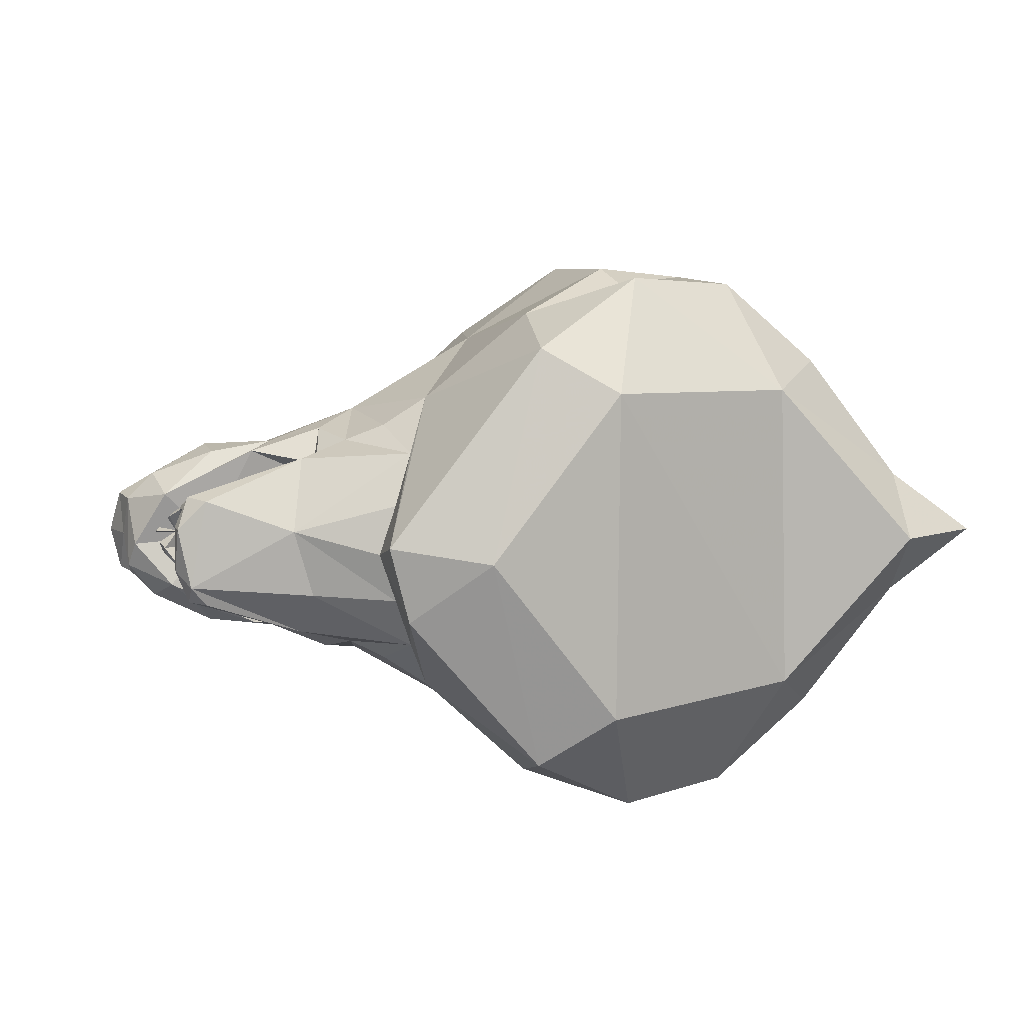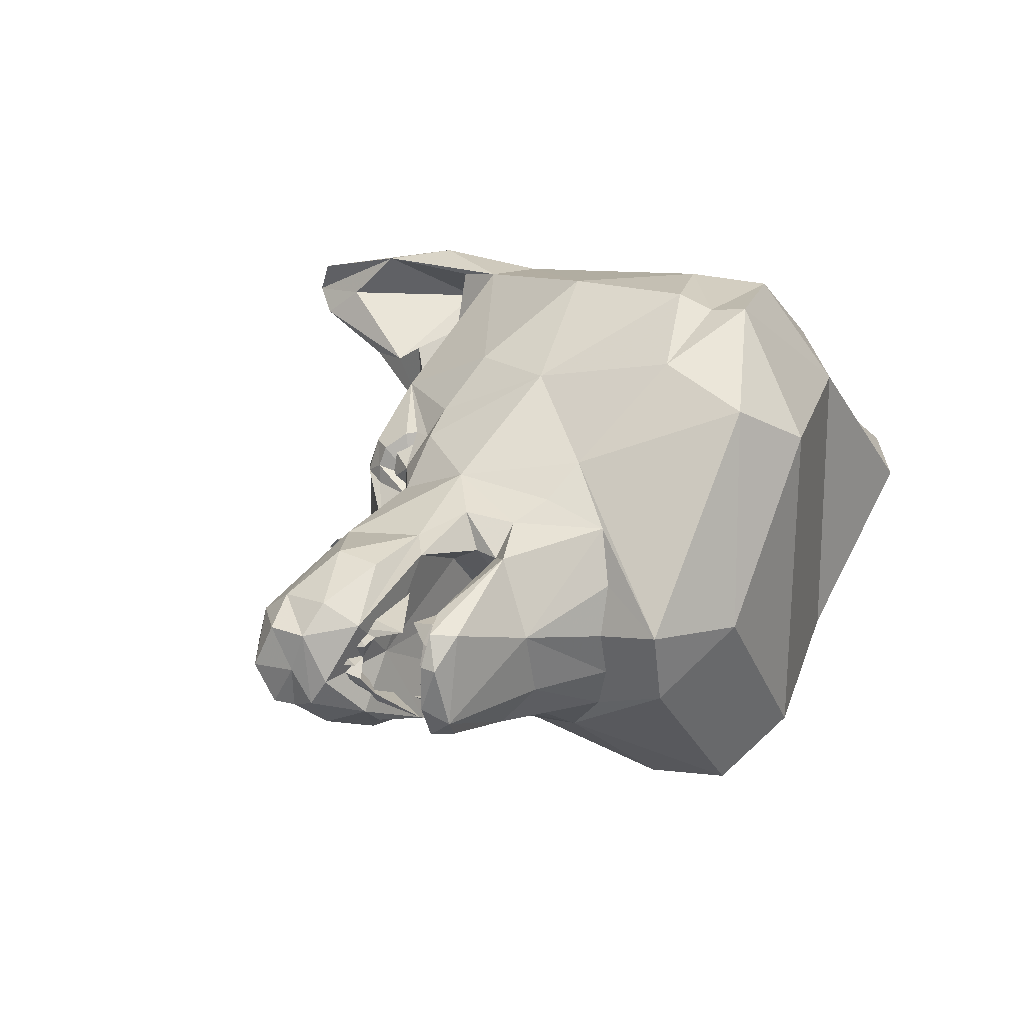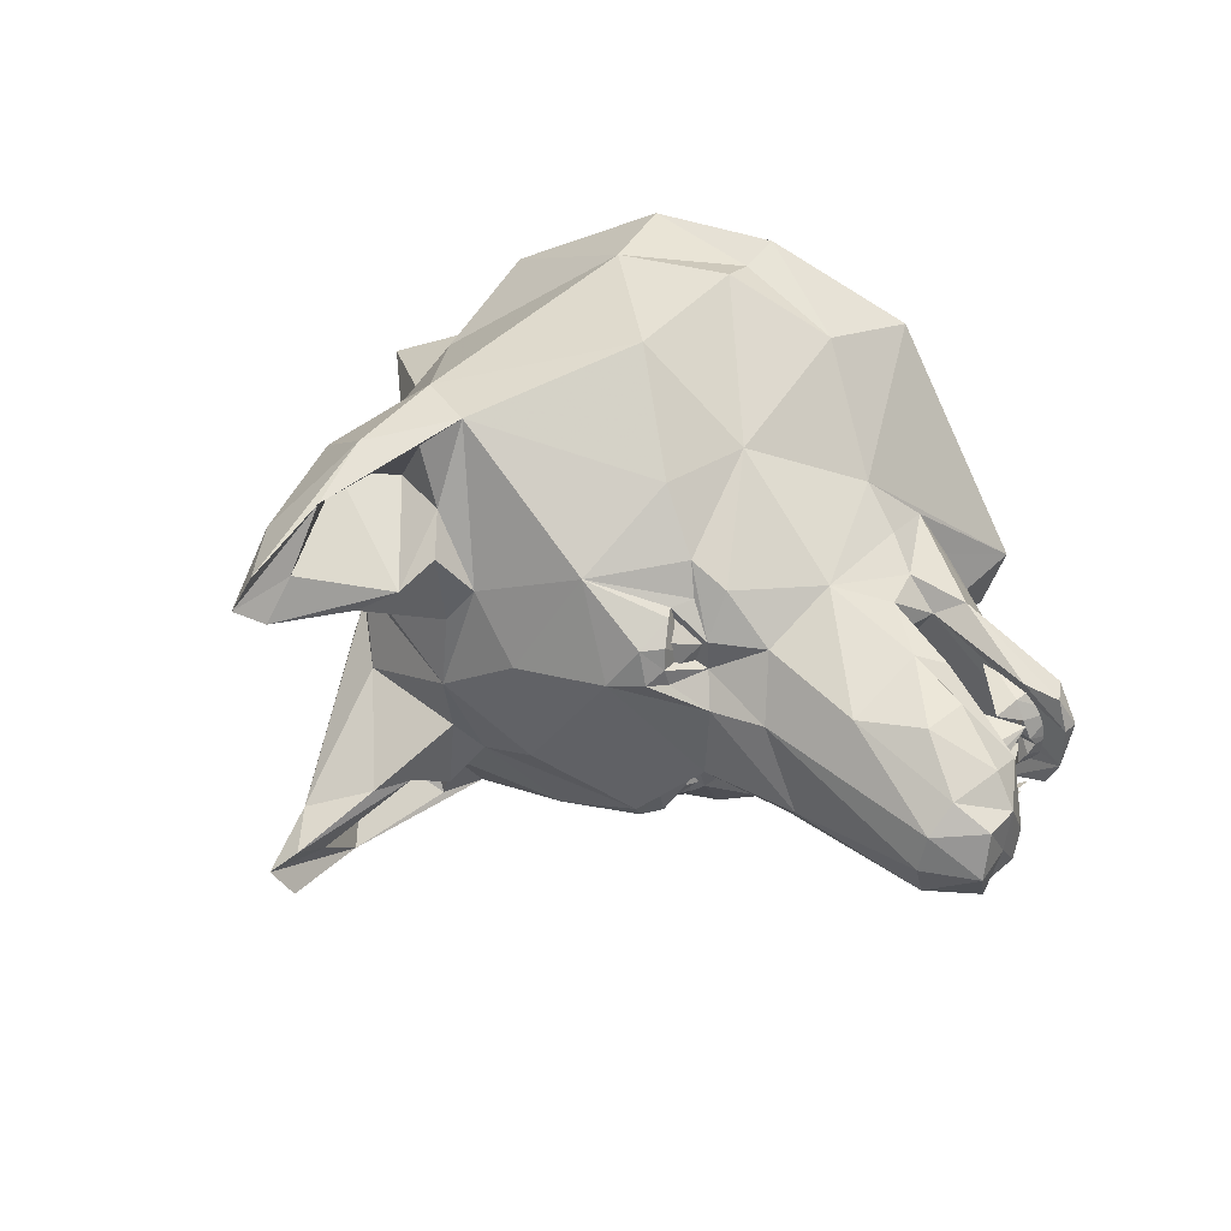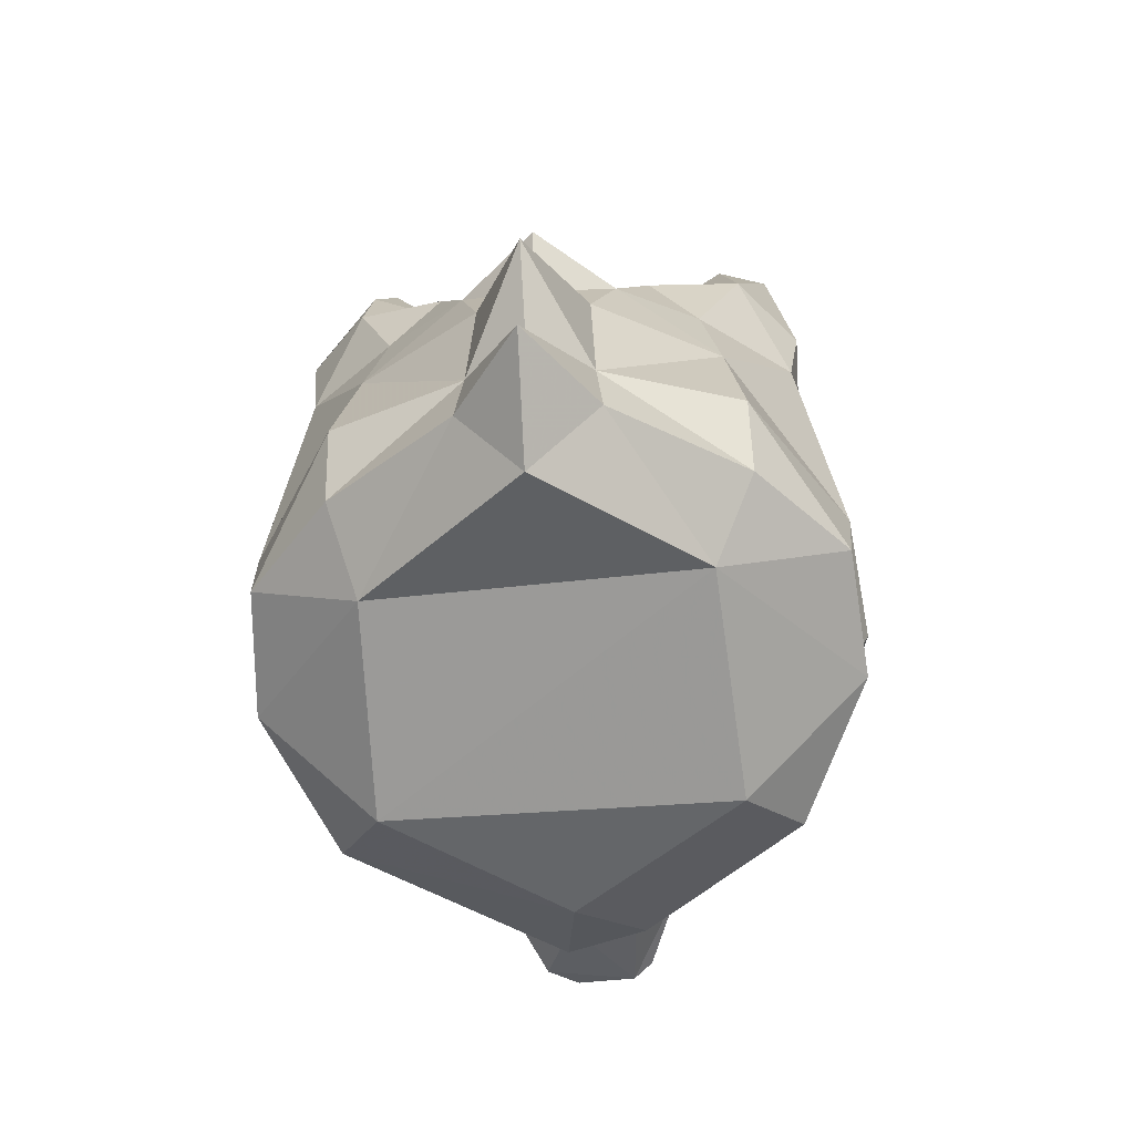
<metadata>
{"format":"obj","ext":"obj","renderer":"f3d","projection":"perspective","resolution":1024,"background":"white","views":[{"elev":8.5,"azim":-14.5,"up":"+Z"},{"elev":23.6,"azim":-54.3,"up":"+Z"},{"elev":45.1,"azim":-132.5,"up":"+Z"},{"elev":-49.9,"azim":95.3,"up":"+Y"}]}
</metadata>
<code>
o Mesh_objRabbithead02.002
v -0.2405 -0.1529 -0.1067
v -0.2574 -0.1438 -0.08686
v -0.2604 -0.1371 -0.09848
v -0.1056 -0.04832 -0.05081
v -0.1166 -0.05591 -0.1261
v -0.1358 -0.07842 -0.1028
v 0.08443 -0.07716 -0.119
v 0.05338 -0.0408 -0.1107
v 0.03868 -0.03126 -0.08439
v 0.1127 -0.07022 -0.08477
v -0.1873 -0.2072 -0.07404
v -0.1782 -0.2061 -0.1056
v -0.141 -0.2219 -0.1071
v -0.1489 -0.2237 -0.08406
v -0.1822 -0.1899 -0.1261
v -0.1317 -0.212 -0.131
v -0.1195 -0.1893 -0.1557
v -0.1465 -0.1385 -0.1457
v -0.08767 -0.1443 -0.1812
v 0.01778 -0.01704 -0.1124
v -0.2205 -0.1408 -0.1273
v -0.2474 -0.1353 -0.1144
v 0.05695 -0.03542 -0.1328
v 0.05577 -0.06388 -0.1546
v 0.03291 -0.0037 -0.1742
v 0.009546 -0.02109 -0.2001
v -0.007798 -0.05665 -0.198
v -0.004154 0.01742 -0.1927
v 0.000703 0.03925 -0.1502
v -0.01967 0.0148 -0.1412
v -0.01434 0.05557 -0.1564
v -0.02436 -0.002368 -0.1434
v -0.000331 0.04365 -0.1883
v -0.1522 -0.1817 -0.08396
v -0.1713 -0.176 -0.1228
v -0.1776 -0.1799 -0.1187
v -0.007518 0.067 -0.1665
v 0.1088 -0.111 -0.08484
v 0.01703 -0.1681 -0.2129
v 0.02146 -0.06287 -0.1951
v 0.0672 -0.1106 -0.1638
v -0.0685 -0.05433 -0.1609
v -0.09058 -0.07088 -0.1573
v -0.1091 -0.07642 -0.1436
v -0.1143 -0.06045 -0.1352
v -0.04011 -0.03356 -0.1311
v -0.07268 -0.03367 -0.1103
v -0.03309 -0.01791 -0.08409
v -0.1408 -0.2528 -0.112
v -0.2358 -0.1987 -0.1007
v -0.2284 -0.196 -0.1098
v -0.1397 -0.1854 -0.1421
v -0.1549 -0.1761 -0.135
v -0.1627 -0.1495 -0.1424
v -0.1595 -0.1643 -0.1127
v -0.1705 -0.1523 -0.1133
v -0.2004 -0.1557 -0.1271
v -0.1741 -0.1657 -0.1258
v -0.07442 -0.2095 -0.1975
v -0.08158 -0.1049 -0.1811
v -0.0302 -0.02421 -0.1174
v -0.2212 -0.1505 -0.08362
v -0.1808 -0.08848 -0.09893
v -0.2452 -0.0976 -0.1001
v -0.2453 -0.09291 -0.0834
v -0.2198 -0.1222 -0.1272
v -0.2454 -0.1112 -0.1113
v -0.194 -0.1104 -0.1249
v -0.1457 -0.1041 -0.13
v -0.1897 -0.1461 -0.1308
v -0.1228 -0.1012 -0.15
v -0.1051 -0.09734 -0.1579
v 0.08567 -0.1691 -0.1721
v 0.1057 -0.1192 -0.1092
v 0.1142 -0.1796 -0.1118
v 0.1594 -0.1482 -0.08512
v -0.2627 -0.1166 -0.1025
v -0.2667 -0.109 -0.08397
v -0.2584 -0.1249 -0.1038
v -0.1214 -0.06579 -0.1201
v -0.004874 -0.0354 -0.1935
v -0.01439 0.06002 -0.1815
v -0.03789 -0.1319 -0.2158
v -0.03097 -0.1894 -0.218
v -0.242 -0.1876 -0.09392
v -0.2219 -0.1821 -0.1123
v -0.2359 -0.1881 -0.1094
v -0.14 -0.1695 -0.08398
v -0.2276 -0.1503 -0.1177
v -0.1708 -0.09484 -0.1118
v -0.2617 -0.1272 -0.08369
v -0.1266 -0.08827 -0.1274
v -0.1323 -0.09428 -0.1183
v -0.1261 -0.08459 -0.1142
v -0.01362 -0.03632 -0.1631
v -0.01026 0.03864 -0.1701
v 0.02798 -0.01598 -0.169
v 0.01647 -0.04099 -0.16
v -0.0292 -0.02109 -0.1541
v -0.1087 -0.08188 -0.1431
v -0.1167 -0.08392 -0.1215
v -0.1194 -0.07021 -0.1351
v -0.1184 -0.08822 -0.1373
v -0.2412 -0.1948 -0.07287
v -0.144 -0.1511 -0.08393
v -0.2147 -0.1443 -0.106
v -0.2329 -0.179 -0.1046
v -0.2316 -0.1433 -0.1046
v -0.2362 -0.1561 -0.09833
v -0.2365 -0.1425 -0.09781
v -0.07853 -0.2537 -0.1842
v -0.02386 -0.2229 -0.215
v -0.02631 -0.2051 -0.2116
v 0.03019 -0.2034 -0.2109
v 0.07591 -0.2037 -0.1725
v 0.1198 -0.2108 -0.1149
v -0.1502 -0.2546 -0.07618
v -0.2257 -0.1445 -0.1002
v 0.1298 -0.184 -0.08508
v 0.1615 -0.2119 -0.0853
v -0.2294 -0.1425 -0.08833
v -0.2436 -0.1534 -0.08806
v -0.2369 -0.1497 -0.08042
v -0.2479 -0.1366 -0.08378
v -0.243 -0.1517 -0.09185
v -0.2206 -0.1667 -0.1029
v -0.2208 -0.1903 -0.1072
v -0.2254 -0.1778 -0.09974
v -0.2316 -0.1929 -0.09577
v -0.19 -0.1876 -0.1102
v -0.2198 -0.1878 -0.09478
v -0.231 -0.1785 -0.08846
v -0.2318 -0.1816 -0.08364
v -0.2216 -0.1826 -0.08155
v -0.2329 -0.1917 -0.08371
v -0.2193 -0.1874 -0.08244
v -0.228 -0.1766 -0.0948
v -0.1365 -0.07962 -0.06457
v -0.119 -0.05864 -0.04786
v 0.0847 -0.0773 -0.05046
v 0.05358 -0.04091 -0.05835
v -0.1408 -0.222 -0.06115
v -0.1313 -0.2122 -0.03726
v -0.1802 -0.189 -0.04104
v -0.0869 -0.1447 0.01279
v -0.146 -0.1388 -0.02215
v -0.119 -0.1896 -0.01264
v -0.1188 -0.06971 -0.0331
v -0.112 -0.078 -0.02557
v -0.1132 -0.06021 -0.03256
v -0.06514 -0.03146 -0.05892
v 0.01801 -0.01716 -0.05625
v -0.003293 0.01696 0.02432
v -0.006894 -0.05714 0.02939
v 0.009057 -0.01477 0.03167
v 0.001226 0.03897 -0.01804
v 0.01832 0.02896 0.004013
v 0.04205 -0.0216 0.003873
v 0.05734 -0.03564 -0.03626
v -0.01922 0.01455 -0.02701
v -0.01377 0.05526 -0.01173
v -0.02429 -0.004396 -0.0252
v -0.1715 -0.1783 -0.04688
v -0.1568 -0.1781 -0.03373
v -0.006863 0.06664 -0.001593
v 0.06783 -0.1109 -0.005667
v 0.02234 -0.06334 0.02618
v 0.01805 -0.1686 0.04356
v -0.08096 -0.05745 -0.01188
v -0.2279 -0.1979 -0.05917
v -0.1665 -0.1574 -0.0299
v -0.1393 -0.1857 -0.02602
v -0.1707 -0.1667 -0.04609
v -0.2001 -0.1559 -0.04046
v -0.1703 -0.1524 -0.0544
v -0.07352 -0.21 0.02873
v -0.08081 -0.1054 0.01285
v -0.03863 -0.03364 -0.0338
v -0.02994 -0.02435 -0.0509
v -0.2428 -0.1525 -0.06124
v -0.2451 -0.09767 -0.06681
v -0.1597 -0.08917 -0.06265
v -0.2195 -0.1224 -0.04007
v -0.2451 -0.1113 -0.05566
v -0.2472 -0.1354 -0.05266
v -0.2187 -0.1438 -0.04158
v -0.193 -0.1062 -0.04408
v -0.1893 -0.1463 -0.03677
v -0.1454 -0.1043 -0.03769
v -0.1223 -0.1015 -0.0179
v -0.1046 -0.09766 -0.01013
v 0.08636 -0.1694 0.002263
v 0.1144 -0.1797 -0.05836
v 0.1059 -0.1193 -0.06058
v -0.2623 -0.1166 -0.06438
v -0.2597 -0.1329 -0.06527
v -0.004006 -0.03587 0.02493
v -0.01083 0.05817 0.01428
v 0.05448 -0.06463 -0.01334
v -0.03685 -0.1325 0.04714
v -0.02992 -0.19 0.04903
v -0.2357 -0.1882 -0.05802
v -0.2211 -0.1818 -0.05477
v -0.2419 -0.1877 -0.07234
v -0.1226 -0.06872 -0.05126
v -0.1262 -0.08822 -0.05247
v -0.00958 0.03827 0.001896
v 0.02866 -0.01634 0.000317
v 0.01707 -0.04132 -0.008743
v -0.01286 -0.03638 -0.005214
v -0.02865 -0.0214 -0.01418
v -0.1161 -0.08393 -0.04718
v -0.1212 -0.06725 -0.0426
v -0.1123 -0.09237 -0.02377
v -0.1086 -0.08235 -0.02485
v -0.125 -0.08821 -0.03738
v -0.235 -0.1429 -0.06801
v -0.236 -0.1562 -0.06876
v -0.2332 -0.1706 -0.06327
v -0.2296 -0.1436 -0.06289
v -0.1934 -0.1454 -0.05632
v -0.0779 -0.2541 0.01518
v 0.03119 -0.2039 0.04132
v -0.0253 -0.2056 0.04249
v -0.02282 -0.2235 0.04581
v 0.0766 -0.2041 0.002552
v 0.12 -0.2109 -0.05543
v -0.2246 -0.1451 -0.06866
v -0.2429 -0.1391 -0.07664
v -0.241 -0.1546 -0.07192
v -0.2477 -0.1535 -0.07931
v -0.2288 -0.1428 -0.07782
v -0.2267 -0.1773 -0.06975
v -0.2212 -0.1781 -0.06173
v -0.2205 -0.1668 -0.06445
v -0.2308 -0.193 -0.07185
v -0.2218 -0.1907 -0.06132
v -0.1897 -0.1877 -0.05754
v -0.2162 -0.1888 -0.06804
v -0.2248 -0.1761 -0.07632
v -0.2195 -0.1875 -0.07325
v -0.2309 -0.1785 -0.07891
v -0.224 -0.182 -0.08635
v -0.2194 -0.1875 -0.08371
v -0.1192 -0.07192 -0.1243
v -0.116 -0.0806 -0.1367
v -0.1237 -0.08649 -0.1257
v -0.1081 -0.06888 -0.1168
v -0.1044 -0.06804 -0.1249
v -0.1131 -0.0739 -0.1112
v -0.1177 -0.08152 -0.11
v -0.1205 -0.0893 -0.1135
v -0.1206 -0.09479 -0.1206
v -0.1179 -0.09623 -0.1291
v -0.1134 -0.09318 -0.1362
v -0.1084 -0.0866 -0.1397
v -0.1045 -0.07857 -0.1385
v -0.103 -0.07166 -0.133
v -0.1161 -0.07407 -0.03493
v -0.1194 -0.07423 -0.0487
v -0.123 -0.08668 -0.03915
v -0.1079 -0.06902 -0.05101
v -0.104 -0.06822 -0.04292
v -0.1129 -0.07402 -0.05654
v -0.1175 -0.08163 -0.05774
v -0.1203 -0.08943 -0.05423
v -0.1203 -0.09495 -0.04714
v -0.1176 -0.09643 -0.03871
v -0.113 -0.09341 -0.03161
v -0.1079 -0.08684 -0.02811
v -0.1041 -0.07881 -0.02931
v -0.1026 -0.07187 -0.03483
v 0.1152 -0.2439 -0.08376
v 0.04903 -0.2358 -0.008752
v 0.05328 -0.2355 -0.1542
v -0.105 -0.2717 -0.08293
v -0.04514 -0.2699 -0.16
v -0.04373 -0.2696 -0.005545
f 1 2 3
f 4 5 6
f 7 8 9
f 9 10 7
f 11 12 13
f 13 14 11
f 12 15 16
f 16 13 12
f 17 18 19
f 8 20 9
f 21 1 22
f 23 24 25
f 26 27 28
f 29 23 25
f 30 20 29
f 29 31 30
f 31 32 30
f 28 33 26
f 34 35 36
f 35 15 36
f 29 25 37
f 31 29 37
f 7 10 38
f 39 40 41
f 42 43 44
f 44 45 42
f 46 42 5
f 5 47 46
f 48 46 47
f 16 17 49
f 49 13 16
f 15 12 50
f 50 51 15
f 11 50 12
f 18 52 53
f 53 54 18
f 55 56 57
f 57 58 55
f 17 19 59
f 60 42 27
f 61 46 48
f 1 62 2
f 63 64 65
f 66 21 22
f 22 67 66
f 68 69 18
f 18 70 68
f 69 71 18
f 19 18 71
f 19 72 60
f 39 41 73
f 41 74 75
f 75 73 41
f 75 74 76
f 77 64 67
f 78 65 64
f 64 77 78
f 22 1 3
f 22 79 67
f 80 6 5
f 42 45 5
f 28 27 81
f 37 25 33
f 33 82 37
f 26 33 25
f 40 39 83
f 84 83 39
f 85 86 87
f 50 87 51
f 35 34 88
f 88 55 35
f 1 89 57
f 70 57 89
f 90 68 67
f 66 68 70
f 70 21 66
f 91 78 77
f 77 79 91
f 79 77 67
f 92 93 94
f 95 42 46
f 60 72 43
f 27 83 60
f 83 27 40
f 53 70 54
f 52 17 16
f 18 17 52
f 37 82 28
f 28 96 37
f 97 96 28
f 98 97 81
f 27 42 95
f 46 99 95
f 96 97 32
f 32 31 96
f 37 96 31
f 20 61 48
f 48 9 20
f 61 20 30
f 81 27 95
f 95 98 81
f 27 26 40
f 25 24 40
f 40 26 25
f 29 8 23
f 33 28 82
f 100 101 102
f 44 100 102
f 102 94 80
f 102 80 45
f 45 80 5
f 102 45 44
f 101 103 92
f 87 50 85
f 50 104 85
f 87 15 51
f 89 1 21
f 22 3 79
f 89 21 70
f 56 55 88
f 88 105 56
f 70 53 58
f 58 57 70
f 35 58 53
f 15 35 53
f 106 107 108
f 108 109 110
f 49 17 111
f 111 17 59
f 35 55 58
f 112 113 114
f 39 114 113
f 113 84 39
f 73 115 114
f 114 39 73
f 115 73 75
f 75 116 115
f 49 117 14
f 14 13 49
f 23 7 24
f 103 72 71
f 16 15 53
f 54 70 18
f 46 61 99
f 69 93 92
f 72 19 71
f 3 91 79
f 16 53 52
f 36 85 34
f 32 97 98
f 24 7 41
f 41 40 24
f 23 8 7
f 103 101 100
f 102 101 94
f 92 94 101
f 43 72 103
f 100 43 103
f 71 69 92
f 92 103 71
f 109 106 118
f 67 68 66
f 69 68 90
f 90 93 69
f 63 6 90
f 93 6 94
f 93 90 6
f 43 42 60
f 100 44 43
f 47 5 4
f 4 48 47
f 80 94 6
f 15 87 86
f 85 36 86
f 64 63 90
f 90 67 64
f 75 76 119
f 76 74 38
f 41 7 74
f 38 74 7
f 75 119 120
f 120 116 75
f 111 59 112
f 113 112 59
f 59 19 84
f 84 113 59
f 106 109 107
f 118 121 109
f 109 108 107
f 122 123 124
f 123 122 121
f 124 110 125
f 122 109 121
f 122 124 125
f 109 125 110
f 125 109 122
f 126 127 128
f 129 128 127
f 127 126 130
f 128 131 126
f 126 131 130
f 132 133 134
f 133 132 135
f 134 136 131
f 129 135 132
f 137 128 129
f 137 131 128
f 19 60 83
f 83 84 19
f 62 57 56
f 56 105 62
f 62 1 57
f 36 15 86
f 131 137 134
f 132 137 129
f 134 137 132
f 29 20 8
f 30 32 61
f 81 97 28
f 4 6 138
f 138 139 4
f 140 10 9
f 9 141 140
f 11 14 142
f 11 142 143
f 143 144 11
f 145 146 147
f 148 149 150
f 48 4 151
f 9 152 141
f 153 154 155
f 156 157 158
f 158 159 156
f 160 161 156
f 156 152 160
f 160 162 161
f 163 144 164
f 165 157 156
f 165 156 161
f 140 38 10
f 166 167 168
f 169 150 149
f 4 169 151
f 143 142 117
f 117 147 143
f 170 11 144
f 146 171 164
f 164 172 146
f 173 171 174
f 174 175 173
f 147 176 145
f 154 169 177
f 48 178 179
f 2 62 180
f 65 181 182
f 182 63 65
f 183 184 185
f 185 186 183
f 187 188 146
f 146 189 187
f 146 190 189
f 190 146 145
f 145 177 191
f 192 166 168
f 166 192 193
f 193 194 166
f 193 76 194
f 184 181 195
f 78 195 181
f 181 65 78
f 180 185 196
f 184 196 185
f 4 150 169
f 197 154 153
f 198 157 165
f 155 158 157
f 199 158 167
f 200 168 167
f 168 200 201
f 202 203 204
f 170 202 104
f 163 173 88
f 88 34 163
f 171 173 163
f 163 164 171
f 180 174 188
f 188 186 180
f 183 186 188
f 188 187 183
f 184 195 196
f 151 169 178
f 48 151 178
f 169 191 177
f 177 200 154
f 167 154 200
f 205 138 206
f 50 170 104
f 143 147 172
f 172 147 146
f 165 207 153
f 153 198 165
f 153 207 208
f 209 197 208
f 178 169 154
f 154 210 178
f 210 211 178
f 207 161 162
f 162 208 207
f 161 207 165
f 152 9 48
f 48 179 152
f 179 160 152
f 210 154 197
f 210 197 209
f 167 155 154
f 158 155 167
f 159 141 156
f 198 153 155
f 212 149 148
f 213 139 205
f 213 148 150
f 139 213 150
f 214 215 216
f 204 104 202
f 104 204 85
f 170 144 202
f 175 105 88
f 88 173 175
f 188 174 171
f 217 218 219
f 219 220 217
f 220 219 221
f 222 147 117
f 176 147 222
f 223 224 225
f 168 201 224
f 224 223 168
f 192 168 223
f 223 226 192
f 226 227 193
f 193 192 226
f 117 142 14
f 159 158 199
f 199 140 159
f 195 78 91
f 190 191 216
f 143 164 144
f 171 146 188
f 178 211 179
f 189 216 206
f 191 190 145
f 196 91 3
f 195 91 196
f 206 213 205
f 143 172 164
f 163 34 85
f 162 209 208
f 199 167 166
f 166 140 199
f 159 140 141
f 157 198 155
f 216 215 212
f 148 213 212
f 216 212 206
f 214 191 169
f 215 214 169
f 149 212 215
f 216 189 190
f 214 216 191
f 186 185 180
f 218 228 219
f 219 228 221
f 183 187 184
f 189 206 182
f 182 187 189
f 138 6 63
f 63 182 138
f 138 182 206
f 215 169 149
f 4 139 150
f 205 139 138
f 213 206 212
f 203 202 144
f 170 50 11
f 204 203 163
f 163 85 204
f 217 229 230
f 230 218 217
f 181 184 187
f 187 182 181
f 196 3 2
f 2 180 196
f 193 119 76
f 76 38 194
f 194 140 166
f 38 140 194
f 120 119 193
f 120 193 227
f 225 176 222
f 176 225 224
f 176 224 201
f 201 145 176
f 231 124 123
f 123 121 232
f 230 229 123
f 123 232 228
f 228 218 123
f 231 229 124
f 123 229 231
f 230 123 218
f 233 234 235
f 236 237 234
f 234 233 236
f 238 235 234
f 237 238 234
f 233 235 239
f 238 239 235
f 240 233 239
f 239 241 240
f 242 243 133
f 135 242 133
f 243 240 244
f 236 233 242
f 242 135 236
f 241 244 240
f 242 240 243
f 145 201 200
f 200 177 145
f 62 105 175
f 175 174 62
f 174 180 62
f 163 203 144
f 242 233 240
f 156 141 152
f 160 179 162
f 197 153 208
f 245 246 247
f 248 249 245
f 250 248 245
f 251 250 245
f 252 251 245
f 245 247 252
f 253 252 247
f 254 253 247
f 255 254 247
f 247 246 255
f 256 255 246
f 257 256 246
f 258 257 246
f 246 245 258
f 249 258 245
f 259 260 261
f 262 260 259
f 259 263 262
f 260 262 264
f 260 264 265
f 266 261 260
f 260 265 266
f 261 266 267
f 261 267 268
f 261 268 269
f 270 259 261
f 261 269 270
f 259 270 271
f 259 271 272
f 259 272 263
f 179 211 162
f 162 211 210
f 210 209 162
f 99 32 98
f 98 95 99
f 32 99 61
f 116 120 273
f 227 226 274
f 112 114 275
f 222 117 276
f 111 277 276
f 226 223 274
f 225 278 274
f 111 112 277
f 116 273 275
f 275 278 277
f 277 278 276
f 275 273 274
f 278 275 274
f 114 115 275
f 273 227 274
f 277 112 275
f 117 49 276
f 278 222 276
f 225 222 278
f 49 111 276
f 120 227 273
f 223 225 274
f 115 116 275

</code>
